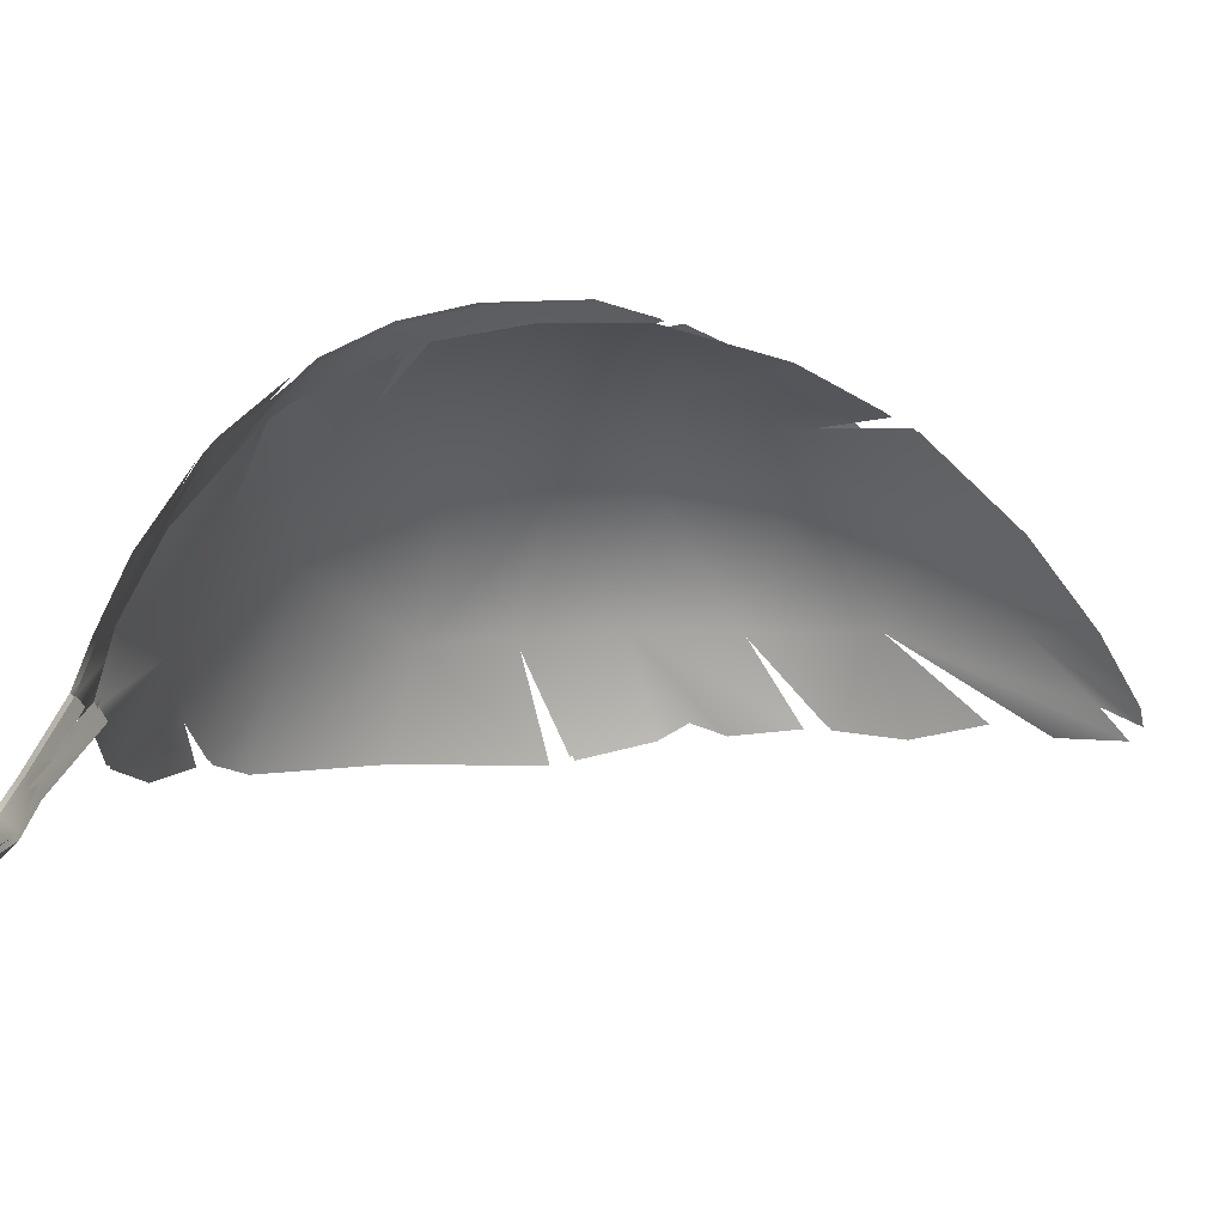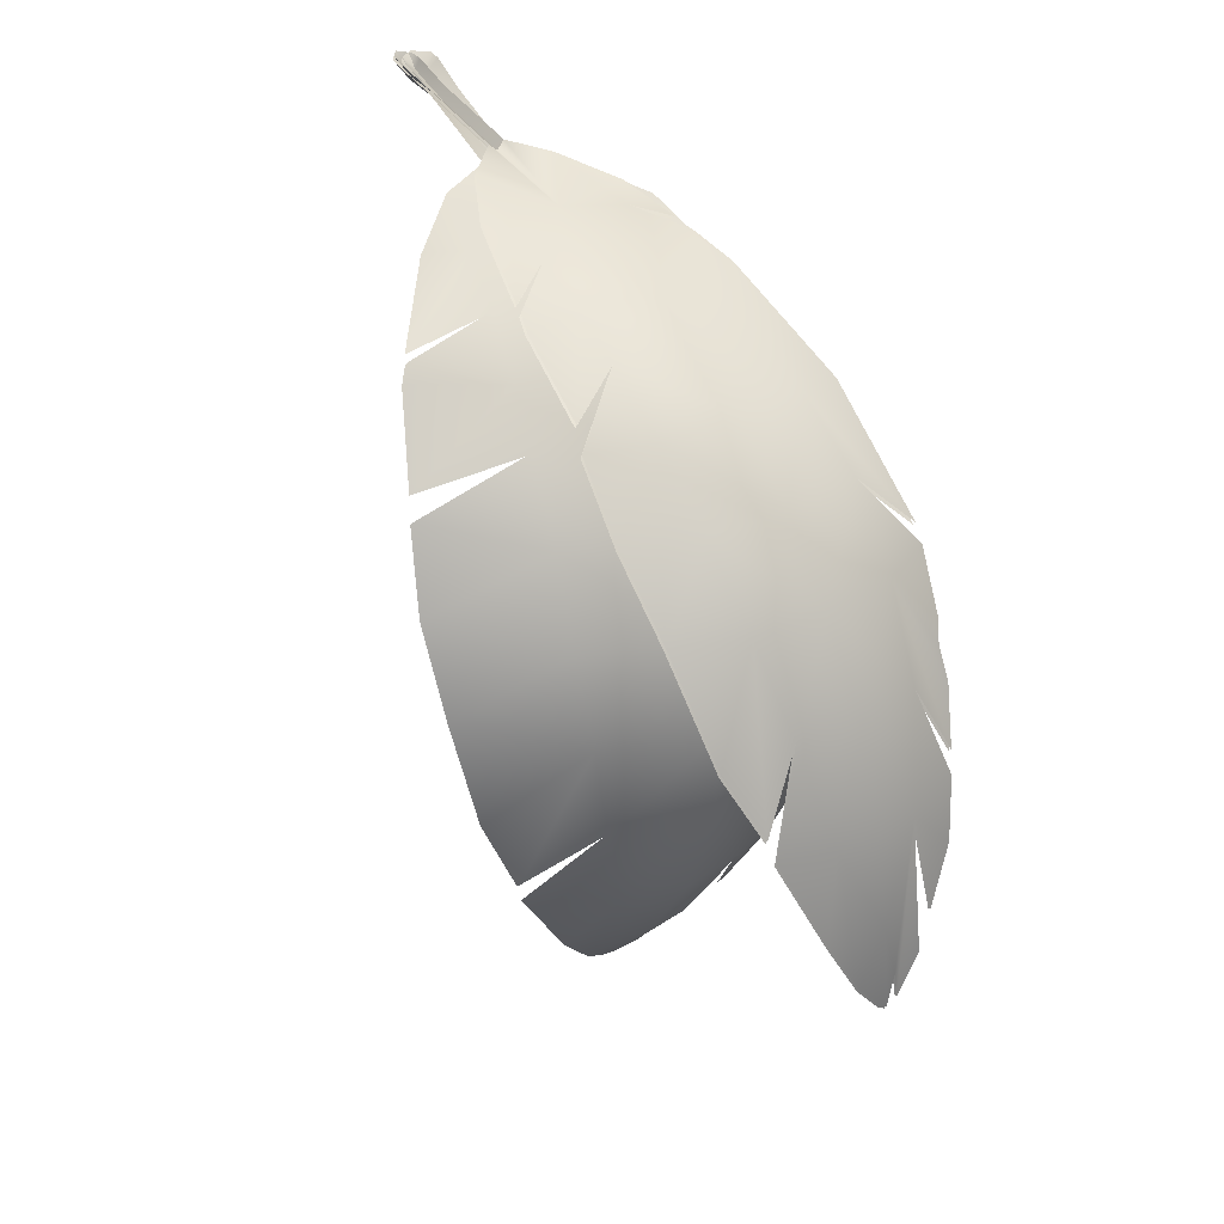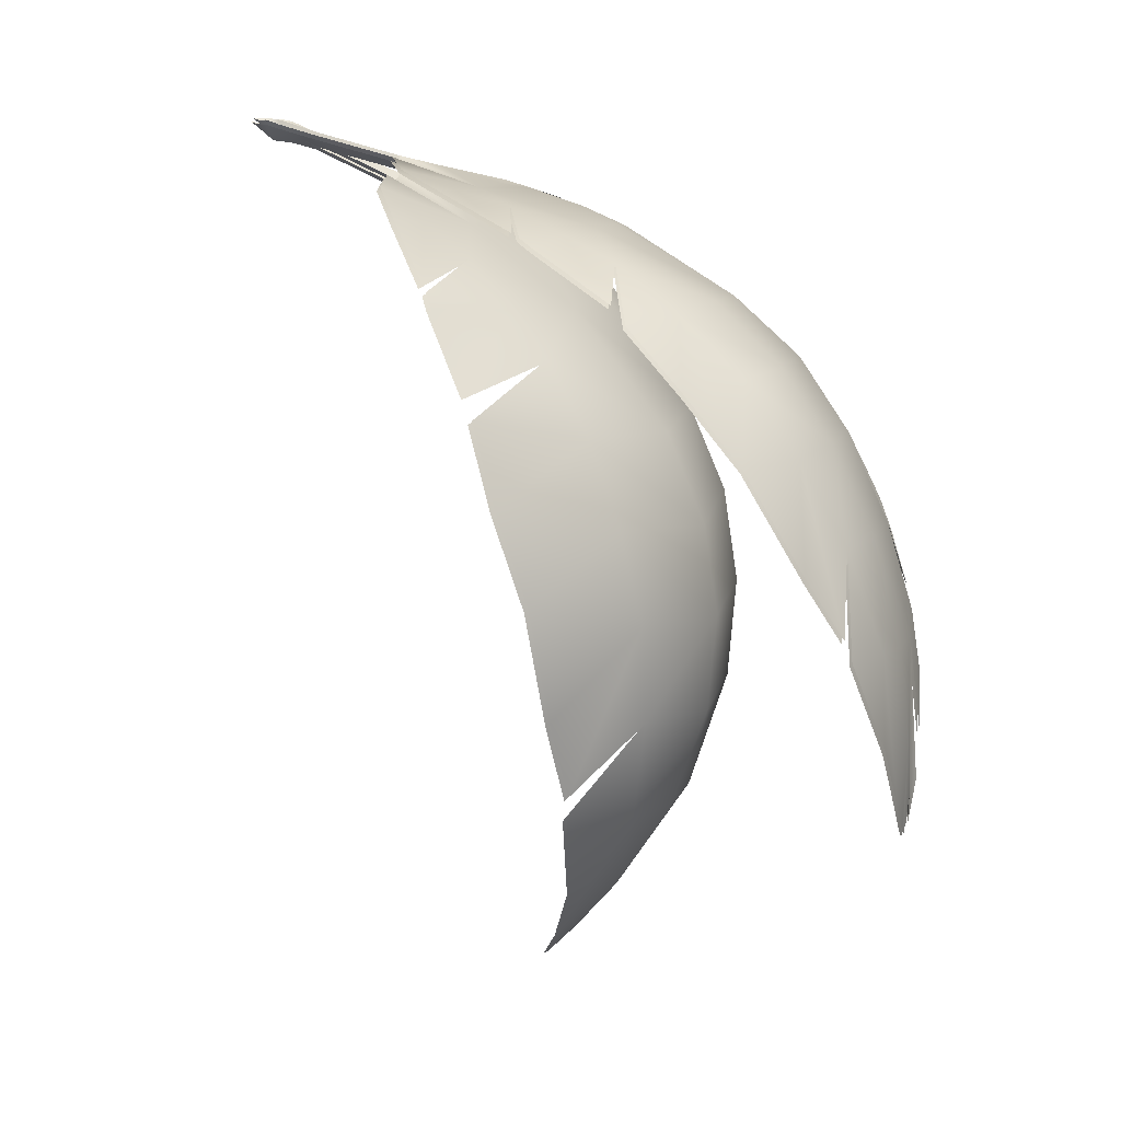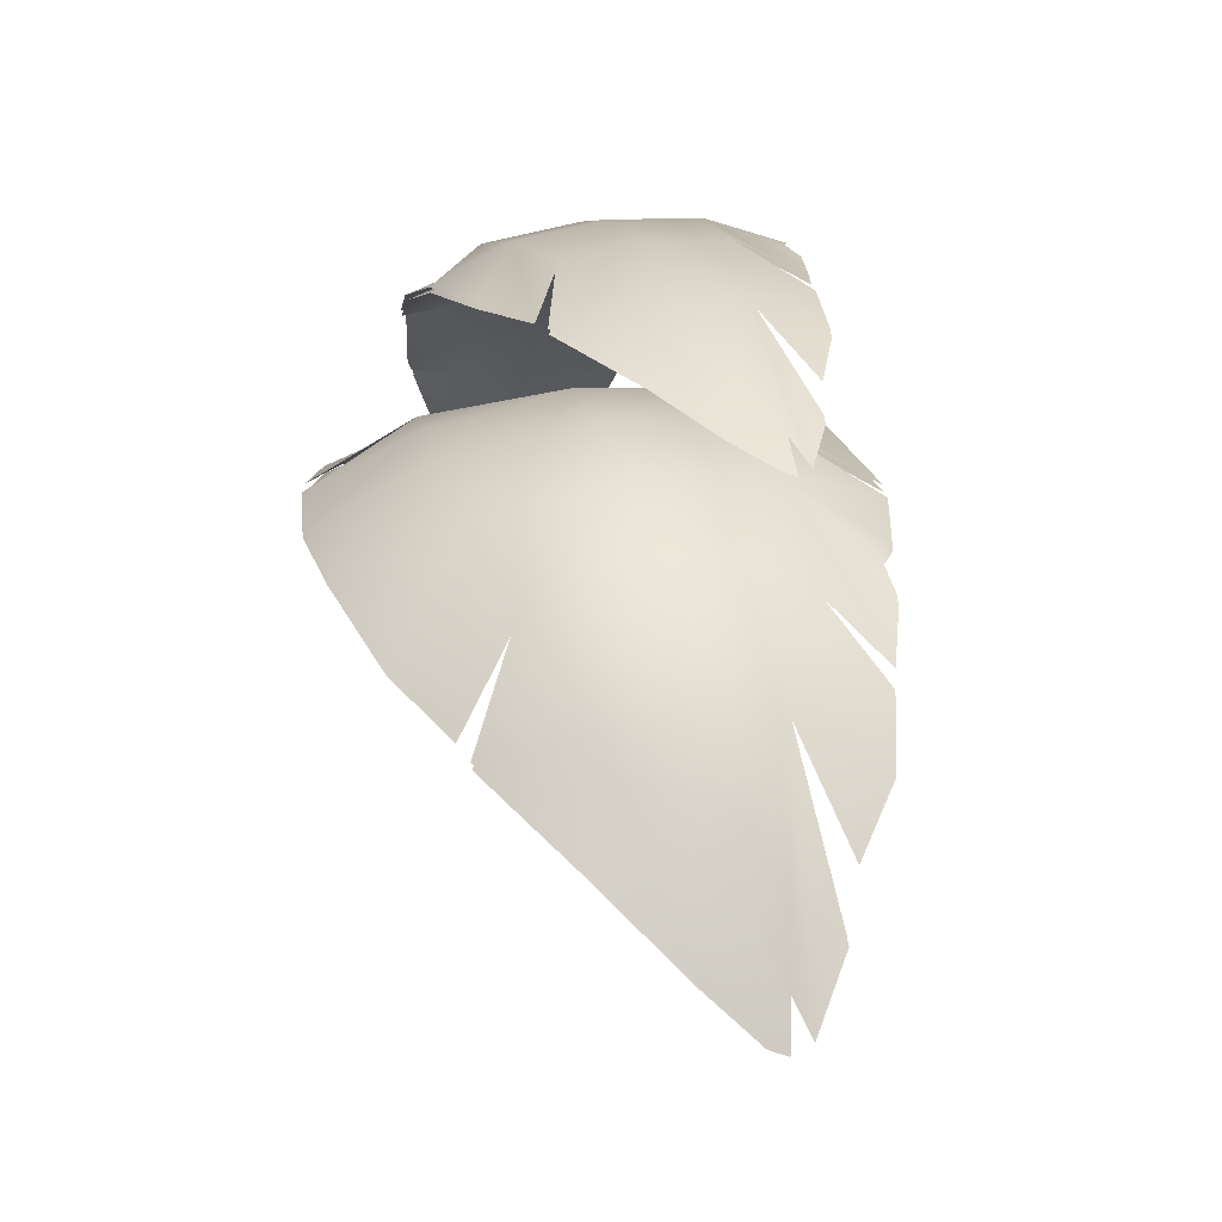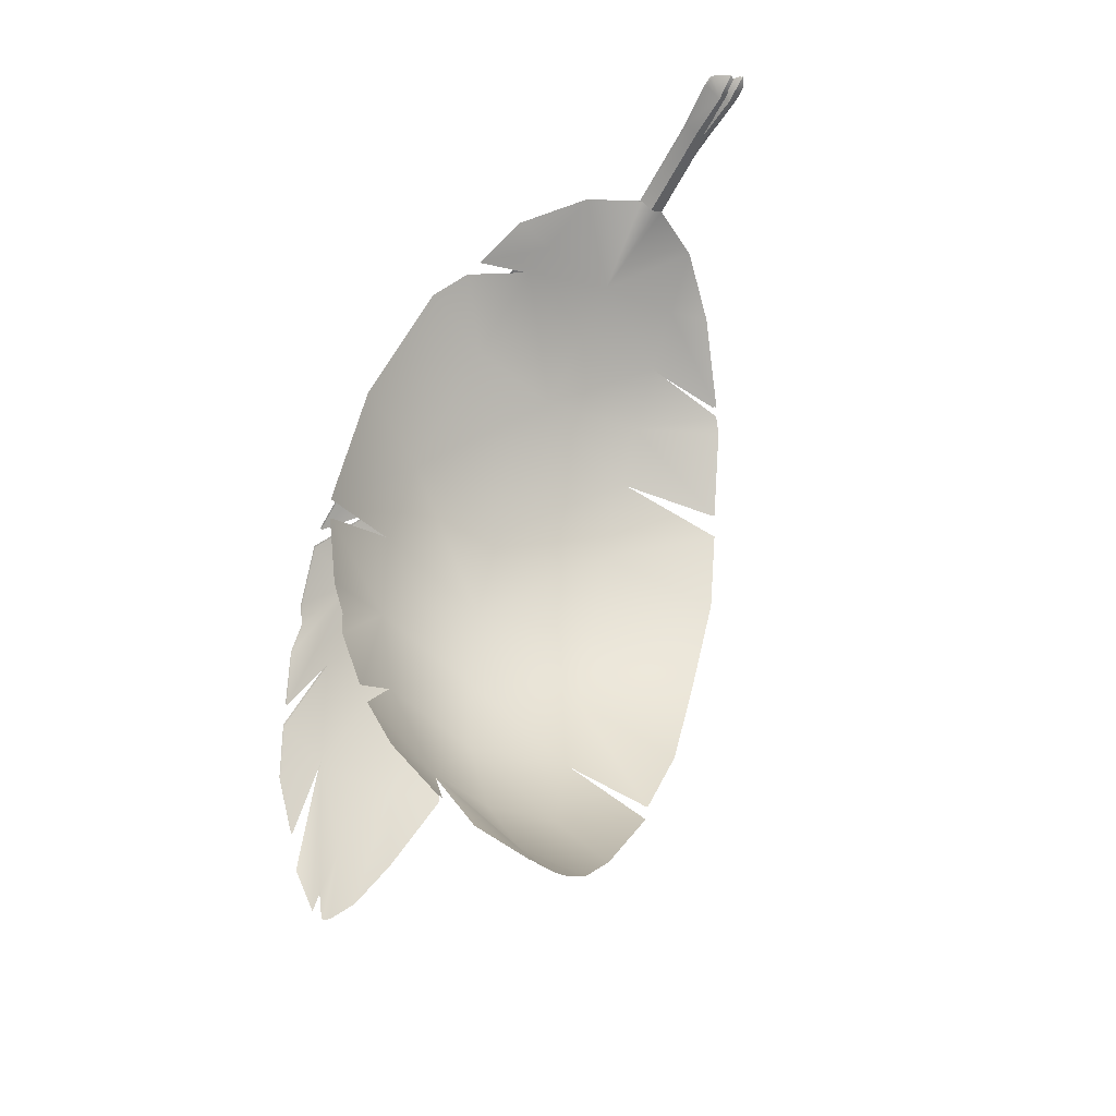
<metadata>
{"format":"obj","ext":"obj","renderer":"f3d","projection":"perspective","resolution":1024,"background":"white","views":[{"elev":-50.7,"azim":80.0,"up":"+Y"},{"elev":32.3,"azim":146.4,"up":"+Z"},{"elev":12.6,"azim":117.2,"up":"+Z"},{"elev":44.0,"azim":166.1,"up":"+Y"},{"elev":-46.7,"azim":-32.4,"up":"+Z"}]}
</metadata>
<code>
v  12.21 72.51 11.62
v  24.62 75.58 10.16
v  28.89 57.76 19.96
v  12.03 137.2 -49.88
v  9.755 148.3 -75.85
v  49.85 159.1 -79.55
v  49.85 146.4 -51.78
v  49.85 114.8 -15.56
v  18.71 109.3 -14.06
v  23.08 84.89 5.778
v  49.85 78.27 8.872
v  46.13 50.58 23.51
v  -0.3471 138.5 -154.6
v  12.39 154.4 -104.6
v  -7.246 139.5 -135.5
v  29.65 146 -169.8
v  49.85 130.1 -200
v  49.85 148.7 -171.2
v  49.85 160.9 -138.1
v  17.15 153.7 -135.3
v  5.716 87.07 1.351
v  -5.085 98.46 -11.55
v  -15.18 120 -46.59
v  3.28 91.31 -2.412
v  -18.97 131.9 -89.58
v  49.85 163.8 -107.3
v  7.448 130.6 -180.5
v  21.19 125 -198.4
v  1.79 136.9 -161.8
v  39.1 104.3 -227.8
v  42.54 112.1 -220.1
v  27.42 115.6 -212.7
v  45.14 103.3 -229.5
v  49.85 104.9 -227.7
v  -6.476 141.9 -125
v  -17.75 133.7 -95.98
v  -11.67 138.9 -117.2
v  75.07 76.24 10.95
v  88.06 73.35 12.39
v  70.81 58.19 20.78
v  87.68 138.8 -49.21
v  89.95 150.1 -75.2
v  85.96 123.7 -26.72
v  82.29 110 -13.28
v  78.93 93.9 0.9814
v  54.24 50.63 23.5
v  87.32 156 -103.9
v  102.1 139.2 -154.4
v  113.1 138.7 -128.8
v  72.58 146.6 -168.4
v  82.5 155.1 -134.5
v  105 92.97 -4.516
v  116.9 113.7 -34.02
v  109.1 98.02 -10.63
v  106.1 94.85 -6.502
v  122.2 125.9 -65.12
v  118.7 116.8 -40.74
v  120.5 135.7 -93.33
v  99.97 137.5 -161.6
v  80.11 128.9 -193
v  63.12 115.8 -214.7
v  44.83 5.627 39.68
v  49.94 9.37 34.8
v  49.94 2.203 40.16
v  55.4 9.368 39.08
v  53.94 4.814 39.8
v  49.95 22.91 31.85
v  46.14 22.88 34.26
v  49.95 50.64 21.09
v  54.24 22.9 34.26
v  44.83 9.349 39.09
v  12.21 73.84 12.88
v  28.89 59.09 21.23
v  24.62 76.91 11.43
v  12.03 138.5 -48.62
v  49.85 160.4 -78.29
v  9.755 149.7 -74.58
v  49.85 147.8 -50.52
v  49.85 116.1 -14.29
v  18.71 110.6 -12.79
v  49.85 79.6 10.14
v  23.08 86.21 7.043
v  46.13 51.9 24.77
v  -0.3471 139.8 -153.4
v  -7.246 140.8 -134.2
v  12.39 155.7 -103.3
v  29.65 147.4 -168.6
v  49.85 150 -169.9
v  49.85 131.4 -198.7
v  49.85 162.2 -136.9
v  17.15 155 -134
v  5.716 88.4 2.616
v  -5.085 99.79 -10.28
v  -15.18 121.3 -45.32
v  3.28 92.64 -1.147
v  -18.97 133.2 -88.32
v  49.85 165.2 -106.1
v  21.19 126.3 -197.1
v  7.448 131.9 -179.3
v  1.79 138.3 -160.5
v  42.54 113.4 -218.8
v  39.1 105.7 -226.5
v  27.42 117 -211.5
v  45.14 104.6 -228.3
v  49.85 106.3 -226.4
v  -6.476 143.3 -123.8
v  -17.75 135 -94.71
v  -11.67 140.2 -116
v  75.07 77.57 12.22
v  70.81 59.51 22.05
v  88.06 74.68 13.65
v  87.68 140.1 -47.94
v  89.95 151.4 -73.93
v  85.96 125.1 -25.46
v  82.29 111.3 -12.01
v  78.93 95.23 2.247
v  54.24 51.96 24.77
v  87.32 157.3 -102.6
v  113.1 140 -127.5
v  102.1 140.5 -153.1
v  72.58 147.9 -167.1
v  82.5 156.4 -133.2
v  105 94.29 -3.251
v  116.9 115 -32.75
v  109.1 99.35 -9.362
v  106.1 96.18 -5.237
v  122.2 127.2 -63.85
v  118.7 118.2 -39.47
v  120.5 137 -92.06
v  99.97 138.9 -160.3
v  80.11 130.2 -191.8
v  63.12 117.1 -213.5
v  44.83 6.955 40.95
v  49.94 3.53 41.42
v  49.94 10.7 36.07
v  53.94 6.141 41.07
v  55.4 10.7 40.35
v  49.95 24.23 33.11
v  46.14 24.21 35.53
v  49.95 51.97 22.35
v  54.24 24.23 35.52
v  44.83 10.68 40.35
g base
f 1 2 3
f 4 5 6
f 6 7 4
f 4 7 8
f 8 9 4
f 2 10 11
f 11 12 3
f 13 14 15
f 16 17 18
f 10 8 11
f 10 9 8
f 16 18 19
f 19 20 16
f 2 11 3
f 2 21 10
f 2 1 21
f 22 23 4
f 4 9 22
f 24 22 9
f 10 24 9
f 4 25 5
f 26 6 5
f 5 14 26
f 16 27 28
f 29 27 16
f 16 20 29
f 16 30 31
f 16 32 30
f 16 31 17
f 33 34 17
f 31 33 17
f 4 23 25
f 20 19 26
f 26 14 20
f 14 35 15
f 14 5 36
f 14 36 37
f 14 37 35
f 38 39 40
f 41 7 6
f 6 42 41
f 43 44 8
f 45 38 11
f 46 11 40
f 47 48 49
f 17 50 18
f 8 45 11
f 44 45 8
f 50 51 19
f 19 18 50
f 7 43 8
f 41 43 7
f 11 38 40
f 52 38 45
f 39 38 52
f 53 44 43
f 54 44 53
f 54 55 44
f 55 45 44
f 56 57 41
f 58 56 42
f 26 47 42
f 42 6 26
f 59 51 50
f 50 60 59
f 60 50 61
f 61 50 17
f 34 61 17
f 51 47 26
f 26 19 51
f 58 47 49
f 47 51 48
f 13 20 14
f 62 63 64
f 63 65 66
f 67 68 12
f 12 69 67
f 70 67 69
f 69 46 70
f 63 71 68
f 68 67 63
f 70 65 63
f 63 67 70
f 71 63 62
f 64 63 66
f 11 69 12
f 46 69 11
f 57 43 41
f 56 41 42
f 58 42 47
f 72 73 74
f 75 76 77
f 76 75 78
f 75 79 78
f 79 75 80
f 74 81 82
f 81 73 83
f 84 85 86
f 87 88 89
f 82 81 79
f 82 79 80
f 87 90 88
f 90 87 91
f 74 73 81
f 74 82 92
f 74 92 72
f 93 75 94
f 75 93 80
f 95 80 93
f 82 80 95
f 75 77 96
f 97 77 76
f 77 97 86
f 87 98 99
f 100 87 99
f 87 100 91
f 87 101 102
f 87 102 103
f 87 89 101
f 104 89 105
f 101 89 104
f 75 96 94
f 91 97 90
f 97 91 86
f 86 85 106
f 86 107 77
f 86 108 107
f 86 106 108
f 109 110 111
f 112 76 78
f 76 112 113
f 114 79 115
f 116 81 109
f 117 110 81
f 118 119 120
f 89 88 121
f 79 81 116
f 115 79 116
f 121 90 122
f 90 121 88
f 78 79 114
f 112 78 114
f 81 110 109
f 123 116 109
f 111 123 109
f 124 114 115
f 125 124 115
f 125 115 126
f 126 115 116
f 127 112 128
f 129 113 127
f 97 113 118
f 113 97 76
f 130 121 122
f 121 130 131
f 131 132 121
f 132 89 121
f 105 89 132
f 122 97 118
f 97 122 90
f 129 119 118
f 118 120 122
f 84 86 91
f 133 134 135
f 135 136 137
f 138 83 139
f 83 138 140
f 141 140 138
f 140 141 117
f 135 139 142
f 139 135 138
f 141 135 137
f 135 141 138
f 142 133 135
f 134 136 135
f 81 83 140
f 117 81 140
f 128 112 114
f 127 113 112
f 129 118 113
v  26.47 79.3 21.18
v  34.17 80.68 20.84
v  37.92 61.12 26.01
v  21.51 156.5 -12.56
v  18.41 177.2 -30.37
v  43.34 181.3 -30.58
v  45.09 160.2 -11.5
v  47.67 121.6 8.997
v  28.27 119 8.868
v  32.69 91 19.46
v  49.87 82.26 20.11
v  49.16 52.99 29.34
v  7.472 210.8 -102.3
v  18.35 193.9 -52.8
v  4.204 203.7 -85.18
v  25.48 218.1 -112.8
v  36.63 222.4 -143.1
v  38.05 219.5 -113.5
v  39.89 210.7 -80.15
v  19.56 207.7 -79.56
v  21.37 97.28 15.5
v  14.77 115.4 7.386
v  5.495 151.1 -15.73
v  19.5 103 13.28
v  -0.5225 180.5 -48.44
v  41.67 197.5 -52.53
v  10.96 216.9 -128.1
v  18.65 220.1 -146
v  8.421 212.8 -109.2
v  28.7 220.4 -172.4
v  31.23 221.5 -162.8
v  21.95 220.5 -159.4
v  32.39 220.5 -174.4
v  35.42 220.9 -172.2
v  5.285 200.1 -75.16
v  -0.1328 184.3 -53.23
v  2.458 195.8 -69.6
v  65.7 82.21 20.55
v  73.85 81.54 20.22
v  64.13 62.38 25.92
v  68.76 158.9 -13.42
v  68.5 179.6 -31.33
v  69.21 138.3 0.9338
v  67.98 120.9 8.134
v  67.06 102.1 16.25
v  54.22 53.22 29.14
v  65.15 196.2 -53.64
v  71.42 213.7 -104.7
v  80.33 204.6 -85.36
v  52.35 219.2 -112.5
v  60.39 209.7 -80.03
v  80.76 110 9.303
v  84.52 144.5 -9.883
v  82.75 118.2 5.122
v  81.25 112.7 8.028
v  86.68 150.2 -15.28
v  88.2 169.2 -33.41
v  85.64 186.9 -54.35
v  69.7 215.6 -111.5
v  55.69 221.7 -141.3
v  44.14 222.1 -161.8
v  50.35 4.514 40.13
v  53.13 8.671 34.6
v  53.73 0.772 40.32
v  56.75 8.994 39.48
v  56.09 3.838 39.97
v  52.89 23.09 33.26
v  50.63 23.07 36.15
v  51.43 53.06 26.6
v  55.68 23.29 35.93
v  50.15 8.697 39.76
v  26.47 80.04 22.38
v  37.92 61.86 27.21
v  34.17 81.42 22.03
v  21.51 157.3 -11.37
v  43.34 182.1 -29.38
v  18.41 177.9 -29.17
v  45.09 161 -10.3
v  47.67 122.3 10.2
v  28.27 119.8 10.07
v  49.87 83 21.31
v  32.69 91.74 20.66
v  49.16 53.73 30.54
v  7.472 211.5 -101.1
v  4.204 204.5 -83.99
v  18.35 194.6 -51.6
v  25.48 218.9 -111.6
v  38.05 220.3 -112.3
v  36.63 223.1 -141.9
v  39.89 211.4 -78.95
v  19.56 208.5 -78.36
v  21.37 98.02 16.7
v  14.77 116.1 8.585
v  5.495 151.9 -14.54
v  19.5 103.7 14.47
v  -0.5225 181.2 -47.24
v  41.67 198.2 -51.34
v  18.65 220.8 -144.8
v  10.96 217.6 -126.9
v  8.421 213.6 -108
v  31.23 222.3 -161.6
v  28.7 221.1 -171.2
v  21.95 221.2 -158.2
v  32.39 221.2 -173.2
v  35.42 221.7 -171
v  5.285 200.8 -73.96
v  -0.1328 185 -52.04
v  2.458 196.5 -68.4
v  65.7 82.95 21.75
v  64.13 63.12 27.12
v  73.85 82.28 21.42
v  68.76 159.6 -12.23
v  68.5 180.4 -30.14
v  69.21 139.1 2.132
v  67.98 121.6 9.332
v  67.06 102.8 17.45
v  54.22 53.96 30.33
v  65.15 196.9 -52.44
v  80.33 205.3 -84.16
v  71.42 214.4 -103.5
v  52.35 219.9 -111.3
v  60.39 210.5 -78.83
v  80.76 110.7 10.5
v  84.52 145.2 -8.685
v  82.75 118.9 6.32
v  81.25 113.5 9.227
v  86.68 150.9 -14.08
v  88.2 169.9 -32.21
v  85.64 187.6 -53.15
v  69.7 216.4 -110.3
v  55.69 222.4 -140.1
v  44.14 222.8 -160.6
v  50.35 5.254 41.33
v  53.73 1.512 41.52
v  53.13 9.41 35.8
v  56.09 4.578 41.16
v  56.75 9.733 40.67
v  52.89 23.83 34.45
v  50.63 23.81 37.35
v  51.43 53.8 27.8
v  55.68 24.03 37.13
v  50.15 9.437 40.96
g base1
f 143 144 145
f 146 147 148
f 148 149 146
f 146 149 150
f 150 151 146
f 144 152 153
f 153 154 145
f 155 156 157
f 158 159 160
f 152 150 153
f 152 151 150
f 158 160 161
f 161 162 158
f 144 153 145
f 144 163 152
f 144 143 163
f 164 165 146
f 146 151 164
f 166 164 151
f 152 166 151
f 146 167 147
f 168 148 147
f 147 156 168
f 158 169 170
f 171 169 158
f 158 162 171
f 158 172 173
f 158 174 172
f 158 173 159
f 175 176 159
f 173 175 159
f 146 165 167
f 162 161 168
f 168 156 162
f 156 177 157
f 156 147 178
f 156 178 179
f 156 179 177
f 180 181 182
f 183 149 148
f 148 184 183
f 185 186 150
f 187 180 153
f 188 153 182
f 189 190 191
f 159 192 160
f 150 187 153
f 186 187 150
f 192 193 161
f 161 160 192
f 149 185 150
f 183 185 149
f 153 180 182
f 194 180 187
f 181 180 194
f 195 186 185
f 196 186 195
f 196 197 186
f 197 187 186
f 198 185 183
f 183 199 198
f 200 199 183
f 183 184 200
f 168 189 184
f 184 148 168
f 201 193 192
f 192 202 201
f 202 192 203
f 203 192 159
f 176 203 159
f 193 189 168
f 168 161 193
f 200 184 189
f 189 191 200
f 189 193 190
f 155 162 156
f 204 205 206
f 205 207 208
f 209 210 154
f 154 211 209
f 212 209 211
f 211 188 212
f 205 213 210
f 210 209 205
f 212 207 205
f 205 209 212
f 213 205 204
f 206 205 208
f 153 211 154
f 188 211 153
f 214 215 216
f 217 218 219
f 218 217 220
f 217 221 220
f 221 217 222
f 216 223 224
f 223 215 225
f 226 227 228
f 229 230 231
f 224 223 221
f 224 221 222
f 229 232 230
f 232 229 233
f 216 215 223
f 216 224 234
f 216 234 214
f 235 217 236
f 217 235 222
f 237 222 235
f 224 222 237
f 217 219 238
f 239 219 218
f 219 239 228
f 229 240 241
f 242 229 241
f 229 242 233
f 229 243 244
f 229 244 245
f 229 231 243
f 246 231 247
f 243 231 246
f 217 238 236
f 233 239 232
f 239 233 228
f 228 227 248
f 228 249 219
f 228 250 249
f 228 248 250
f 251 252 253
f 254 218 220
f 218 254 255
f 256 221 257
f 258 223 251
f 259 252 223
f 260 261 262
f 231 230 263
f 221 223 258
f 257 221 258
f 263 232 264
f 232 263 230
f 220 221 256
f 254 220 256
f 223 252 251
f 265 258 251
f 253 265 251
f 266 256 257
f 267 266 257
f 267 257 268
f 268 257 258
f 269 254 256
f 254 269 270
f 271 254 270
f 254 271 255
f 239 255 260
f 255 239 218
f 272 263 264
f 263 272 273
f 273 274 263
f 274 231 263
f 247 231 274
f 264 239 260
f 239 264 232
f 271 260 255
f 260 271 261
f 260 262 264
f 226 228 233
f 275 276 277
f 277 278 279
f 280 225 281
f 225 280 282
f 283 282 280
f 282 283 259
f 277 281 284
f 281 277 280
f 283 277 279
f 277 283 280
f 284 275 277
f 276 278 277
f 223 225 282
f 259 223 282

</code>
